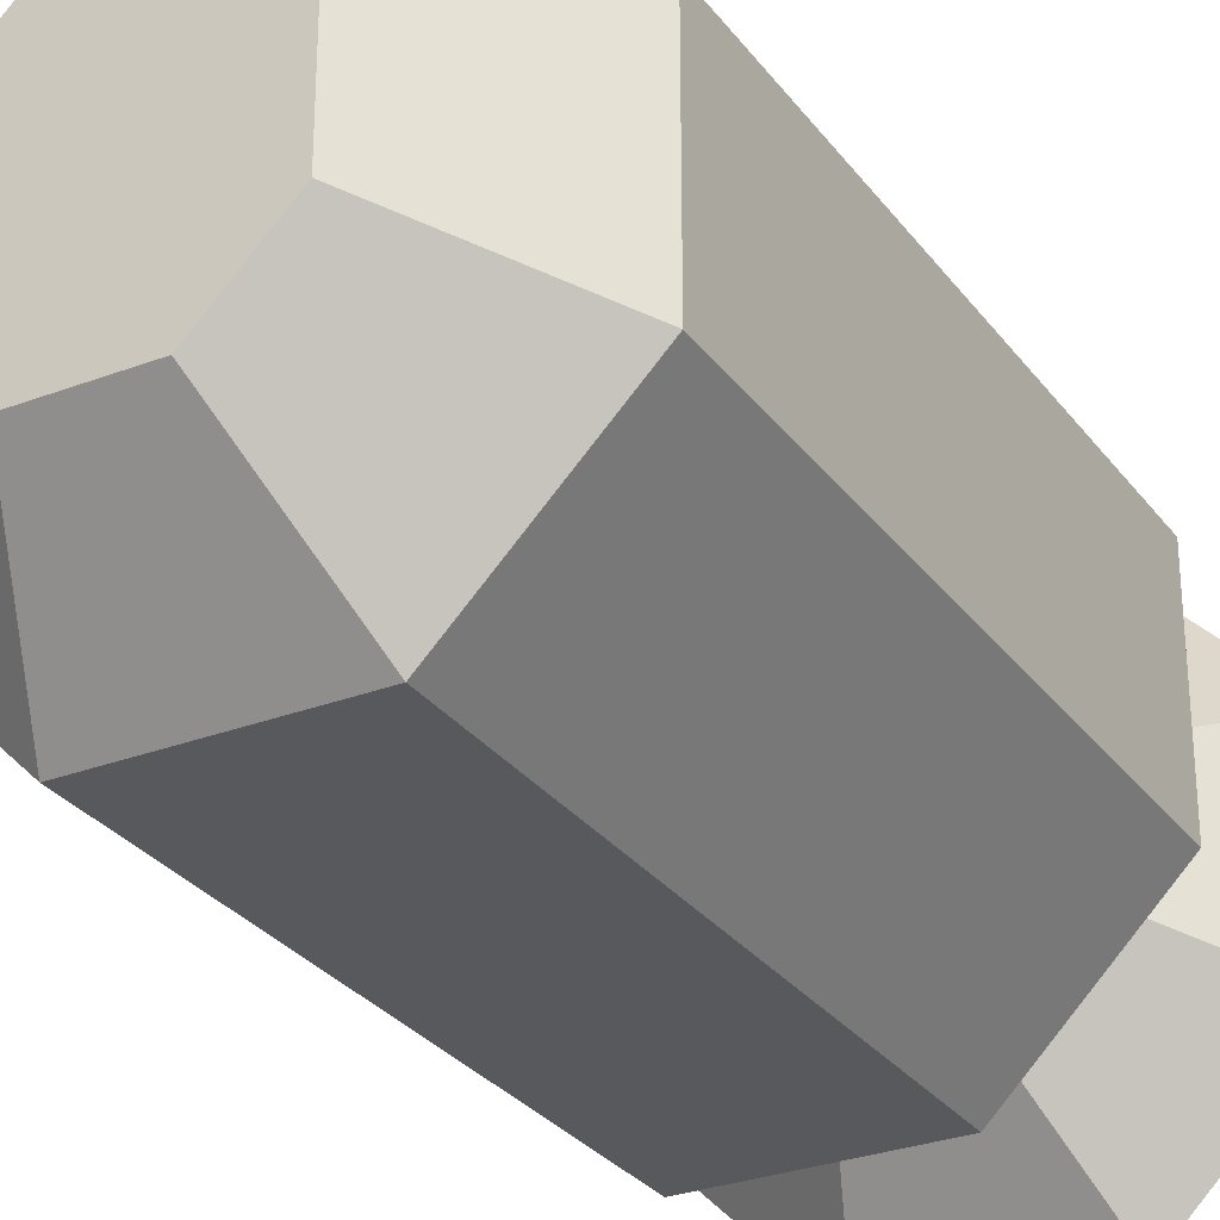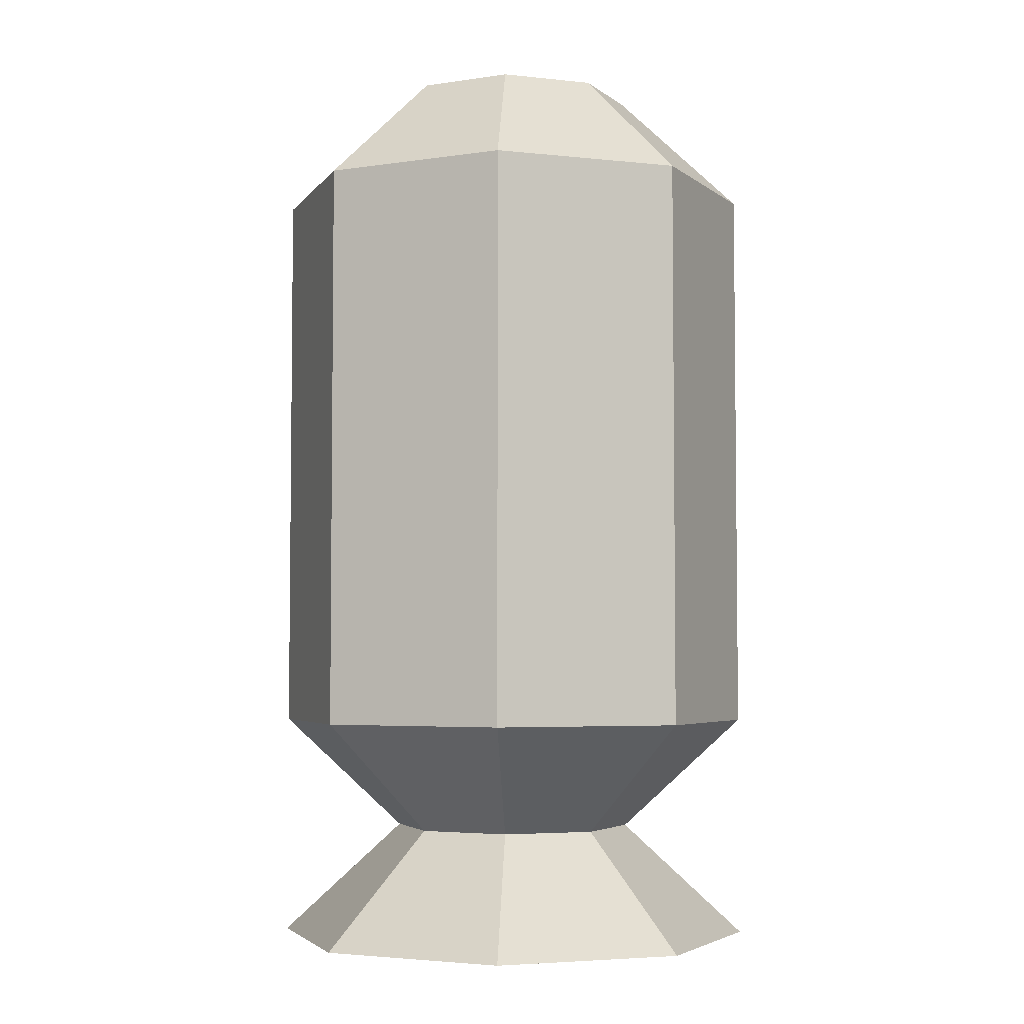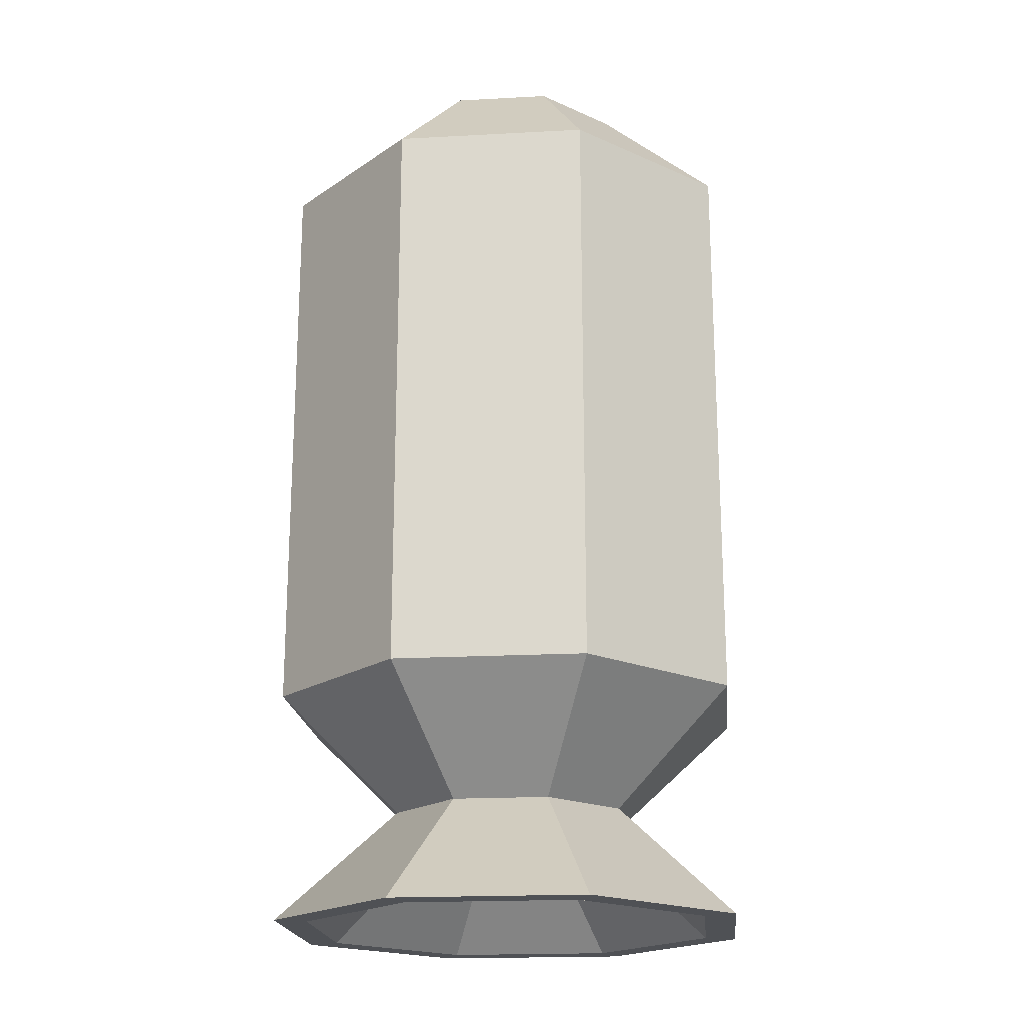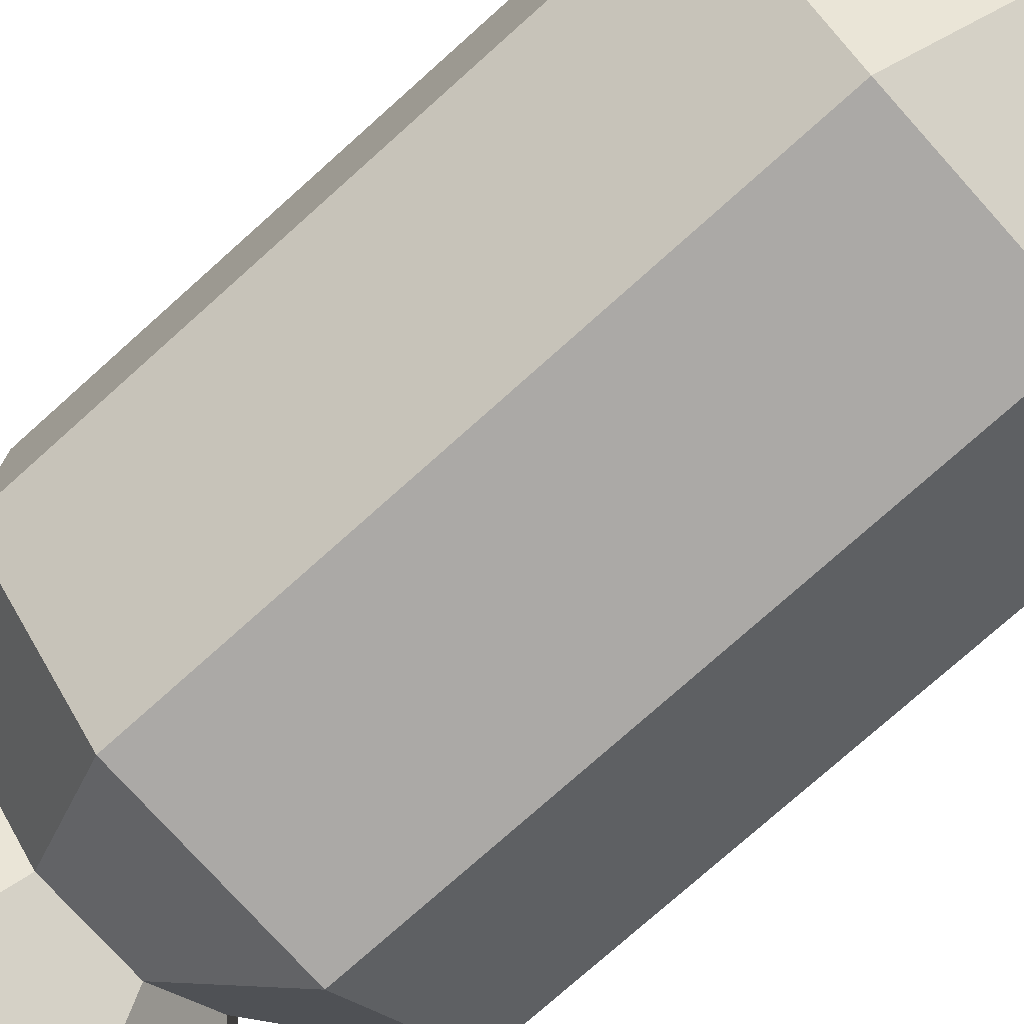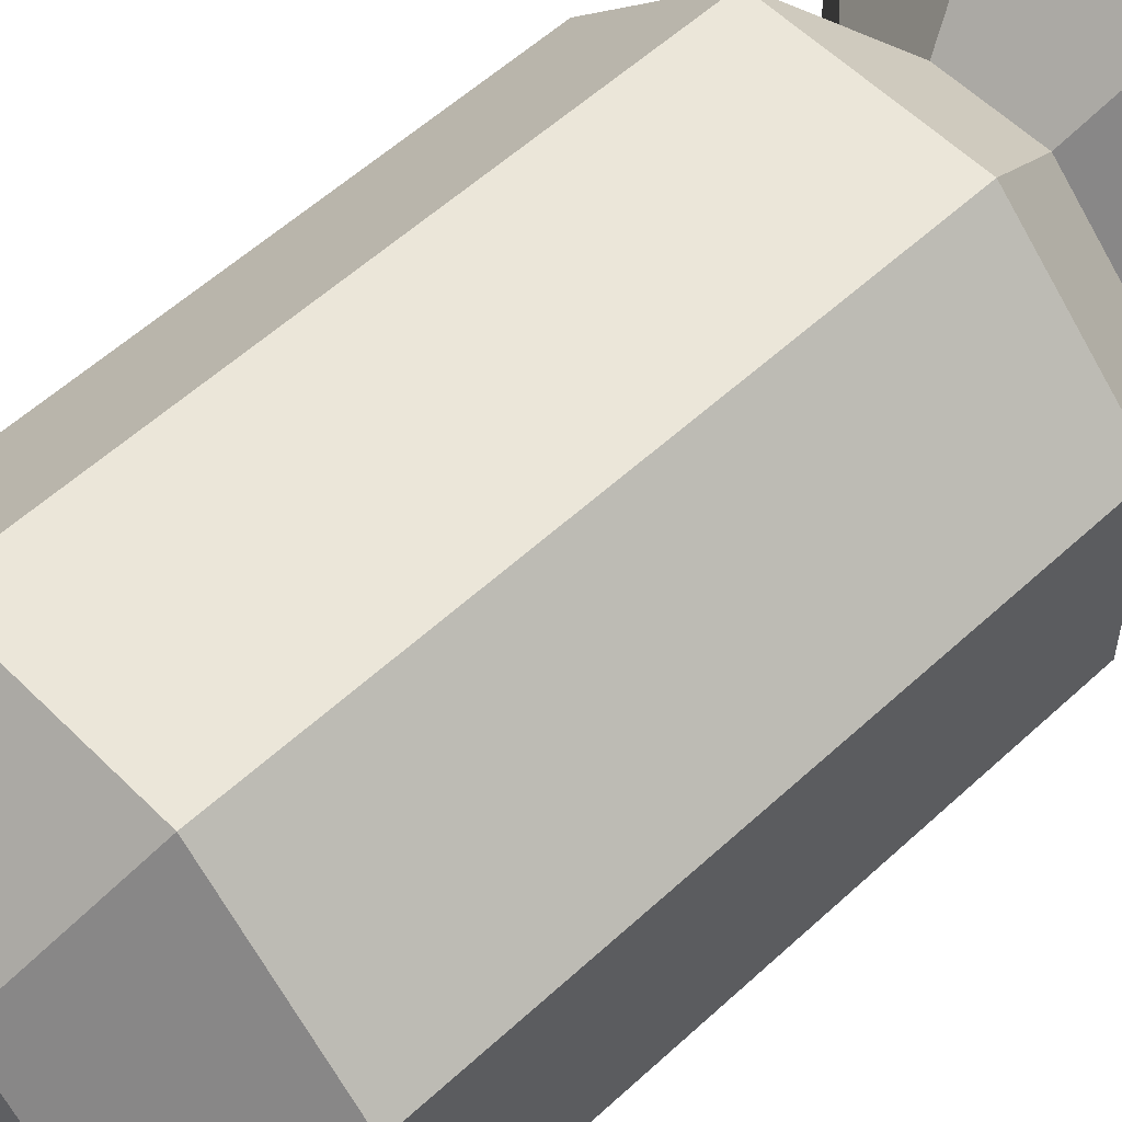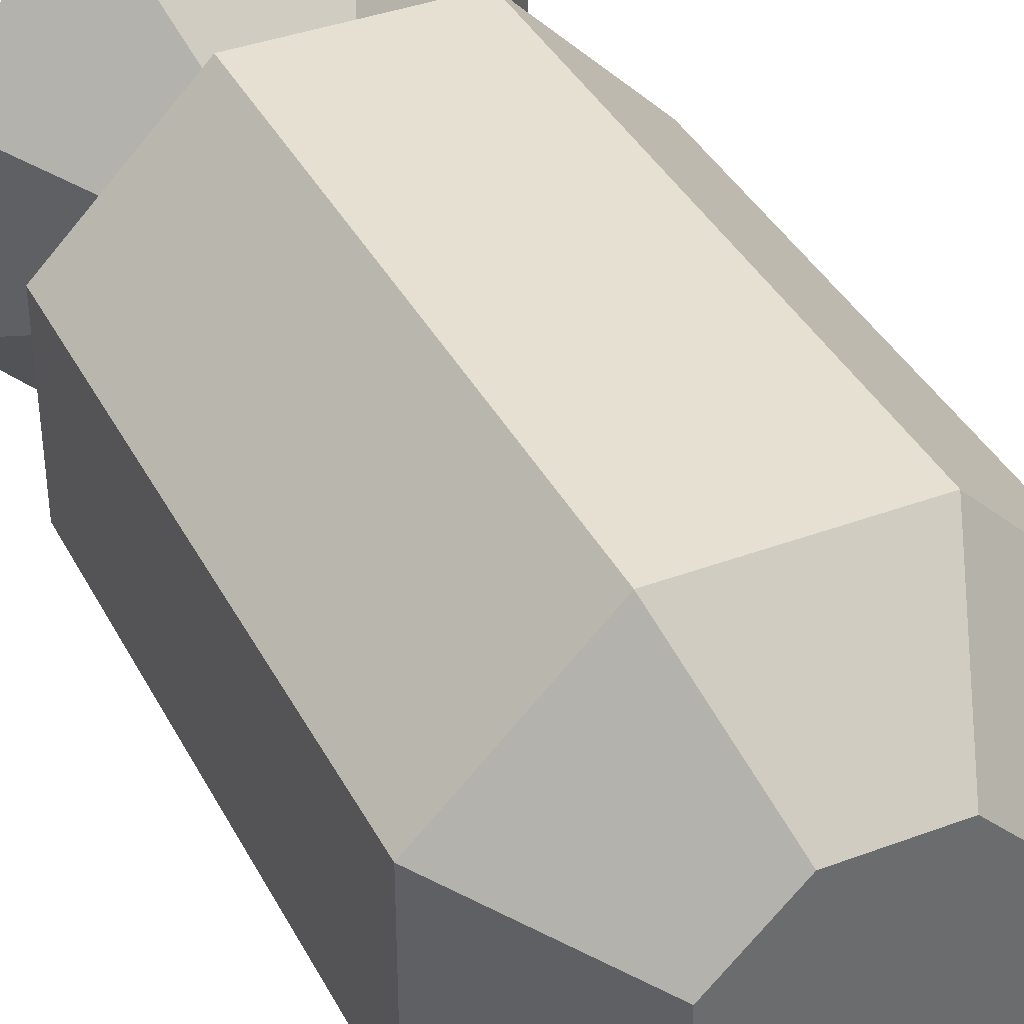
<metadata>
{"format":"obj","ext":"obj","renderer":"f3d","projection":"perspective","resolution":1024,"background":"white","views":[{"elev":-29.3,"azim":29.4,"up":"+Y"},{"elev":-4.2,"azim":-154.2,"up":"+Z"},{"elev":-19.8,"azim":140.7,"up":"+Z"},{"elev":-75.6,"azim":-48.1,"up":"+Y"},{"elev":56.2,"azim":46.0,"up":"+Y"},{"elev":38.4,"azim":-25.3,"up":"+Y"}]}
</metadata>
<code>
o jet_Cylinder
v -0.4142 2 0
v -0.4142 2 3.5
v 0.4142 2 0
v 0.4142 2 3.5
v 1 1.414 0
v 1 1.414 3.5
v 1 0.5858 -0
v 1 0.5858 3.5
v 0.4142 0 -0
v 0.4142 -0 3.5
v -0.4142 0 -0
v -0.4142 -0 3.5
v -1 0.5858 -0
v -1 0.5858 3.5
v -1 1.414 0
v -1 1.414 3.5
v -0 1 4
v 0.2071 0.5 4
v -0.2071 1.5 4
v 0.2071 1.5 4
v 0.5 1.207 4
v 0.5 0.7929 4
v -0.2071 0.5 4
v -0.5 0.7929 4
v -0.5 1.207 4
v -0.4142 2 1
v 0.4142 2 1
v 1 1.414 1
v 1 0.5858 1
v 0.4142 0 1
v -0.4142 0 1
v -1 0.5858 1
v -1 1.414 1
v 0.2071 1.5 0.5
v 0.5 1.207 0.5
v 0.5 0.7929 0.5
v 0.2071 0.5 0.5
v -0.2071 0.5 0.5
v -0.5 0.7929 0.5
v -0.5 1.207 0.5
v -0.2071 1.5 0.5
v -0 1 0.3322
v -0.2071 0.5 0.3322
v 0.2071 1.5 0.3322
v -0.2071 1.5 0.3322
v -0.5 1.207 0.3322
v -0.5 0.7929 0.3322
v 0.2071 0.5 0.3322
v 0.5 0.7929 0.3322
v 0.5 1.207 0.3322
v -0.359 0.1333 -0
v 0.359 1.867 0
v -0.359 1.867 0
v -0.8667 1.359 0
v -0.8667 0.641 -0
v 0.359 0.1333 -0
v 0.8667 0.641 -0
v 0.8667 1.359 0
f 2 4 27
f 4 6 28
f 6 8 29
f 8 10 30
f 10 12 31
f 12 14 32
f 17 19 25
f 16 2 26
f 14 16 33
f 17 20 19
f 17 21 20
f 17 22 21
f 22 17 18
f 17 23 18
f 17 24 23
f 17 25 24
f 25 19 2
f 14 24 25
f 12 23 24
f 12 10 18
f 22 18 10
f 6 21 22
f 4 20 21
f 2 19 20
f 32 33 40
f 33 26 41
f 31 32 39
f 30 31 38
f 29 30 37
f 28 29 36
f 34 27 28
f 26 27 34
f 41 34 3
f 34 35 5
f 35 36 7
f 36 37 9
f 37 38 11
f 38 39 13
f 40 41 1
f 39 40 15
f 3 52 53
f 1 53 54
f 15 54 55
f 11 13 55
f 56 9 11
f 9 56 57
f 7 57 58
f 5 58 52
f 45 53 52
f 46 54 53
f 46 47 55
f 47 43 51
f 51 43 48
f 49 57 56
f 49 50 58
f 52 58 50
f 42 45 44
f 42 46 45
f 42 47 46
f 47 42 43
f 48 43 42
f 42 44 50
f 42 50 49
f 42 49 48
f 26 2 27
f 27 4 28
f 28 6 29
f 29 8 30
f 30 10 31
f 31 12 32
f 33 16 26
f 32 14 33
f 16 25 2
f 16 14 25
f 14 12 24
f 23 12 18
f 8 22 10
f 8 6 22
f 6 4 21
f 4 2 20
f 39 32 40
f 40 33 41
f 38 31 39
f 37 30 38
f 36 29 37
f 35 28 36
f 35 34 28
f 41 26 34
f 1 41 3
f 3 34 5
f 5 35 7
f 7 36 9
f 9 37 11
f 11 38 13
f 15 40 1
f 13 39 15
f 1 3 53
f 15 1 54
f 13 15 55
f 51 11 55
f 51 56 11
f 7 9 57
f 5 7 58
f 3 5 52
f 44 45 52
f 45 46 53
f 54 46 55
f 55 47 51
f 56 51 48
f 48 49 56
f 57 49 58
f 44 52 50

</code>
